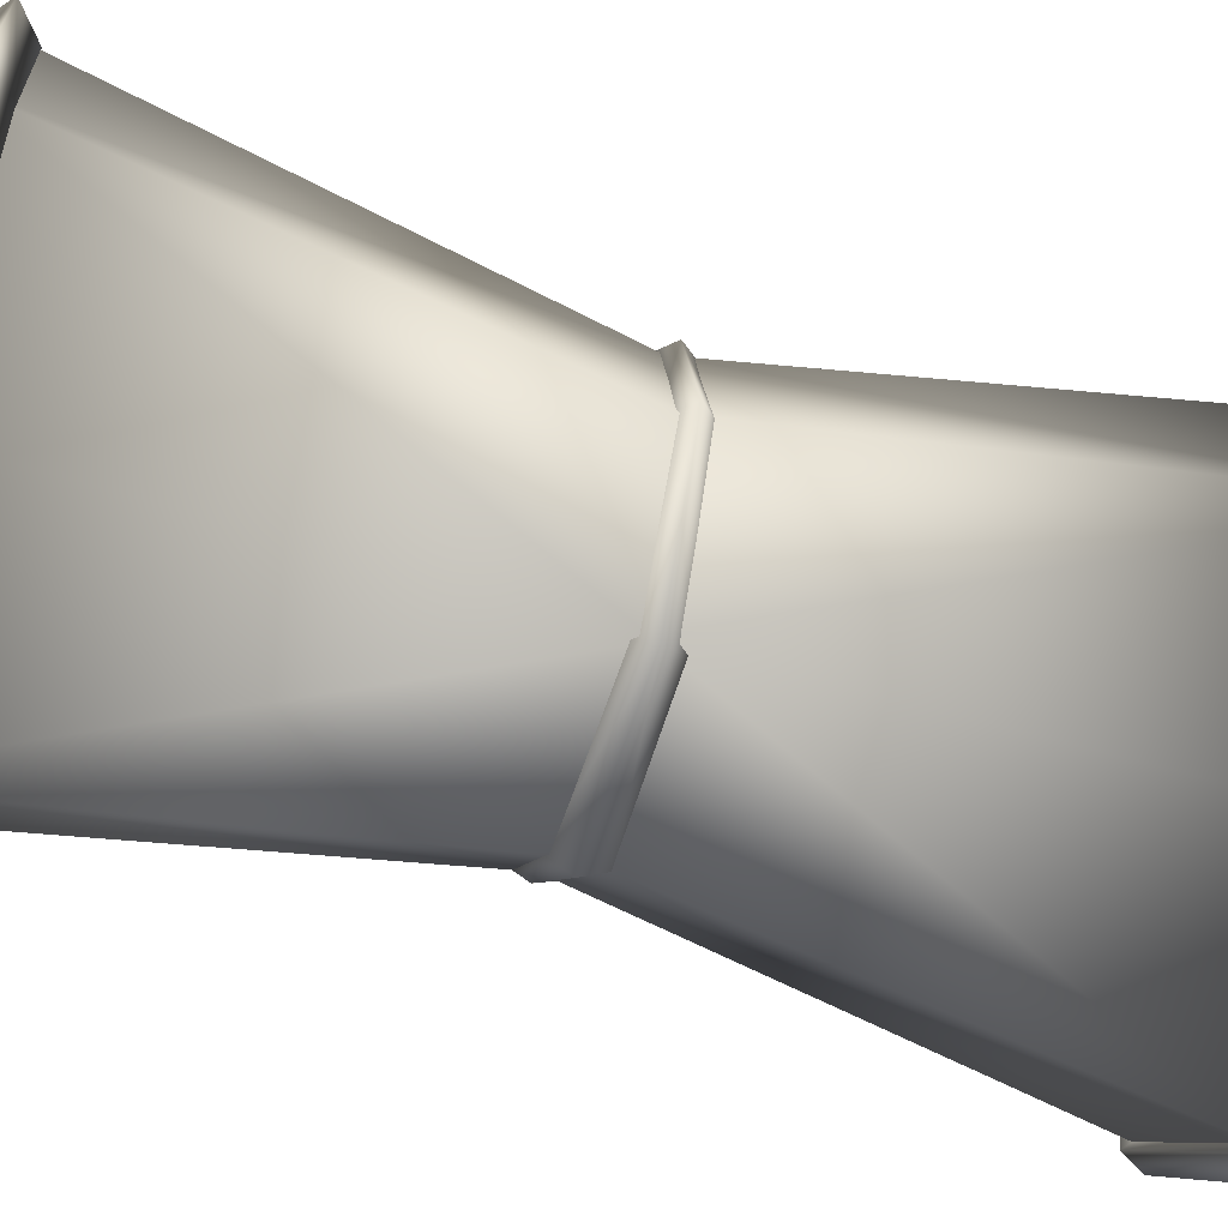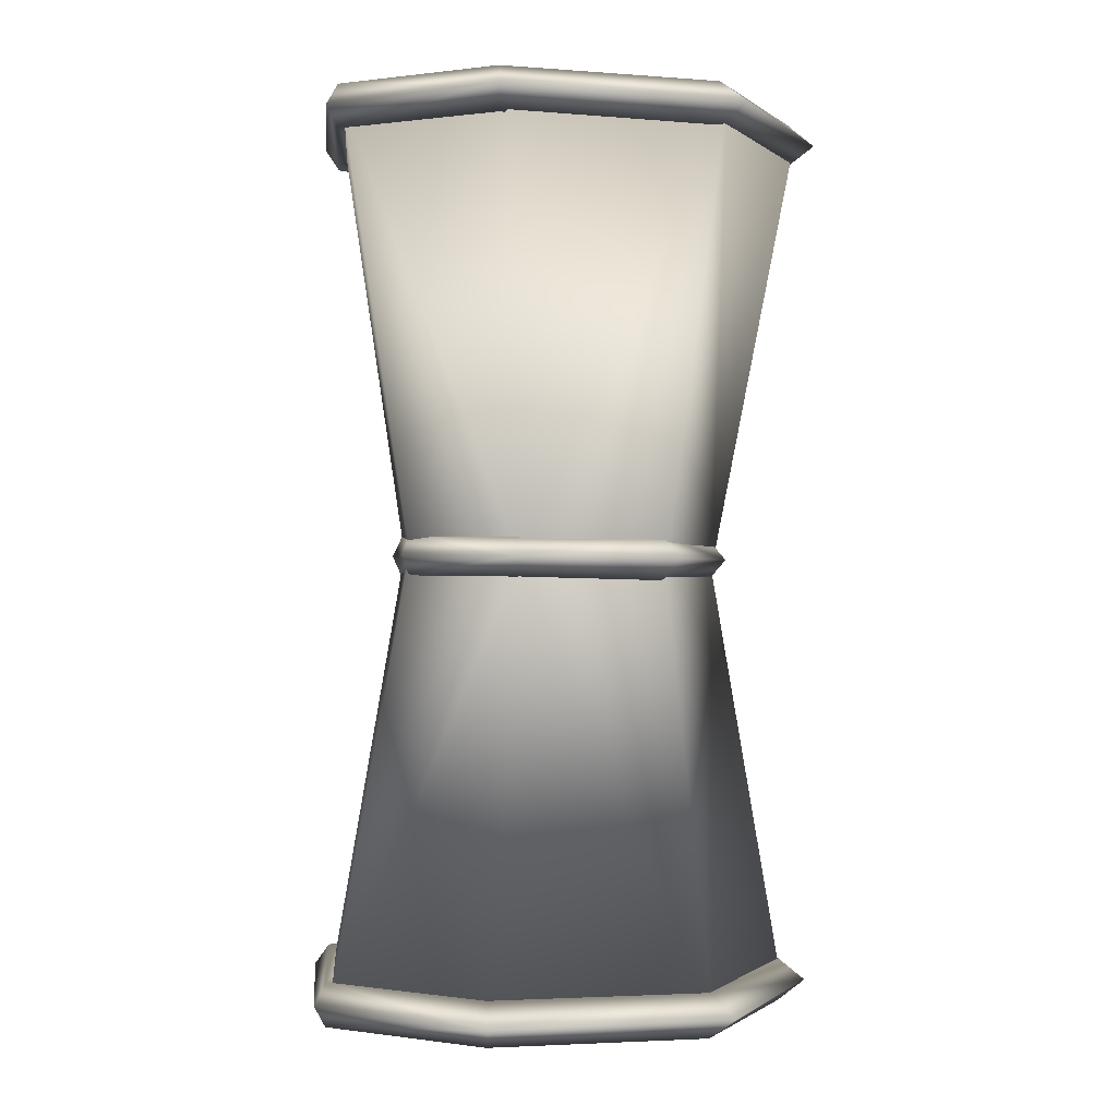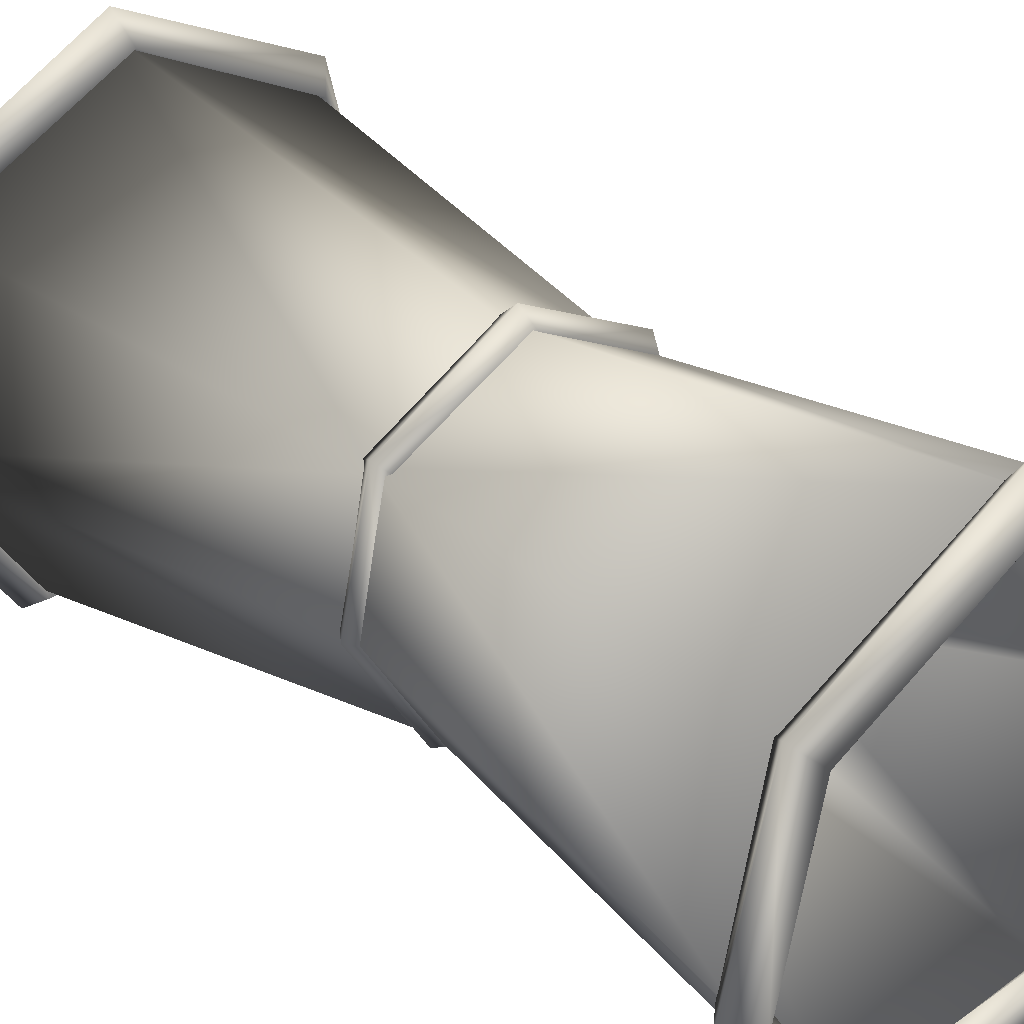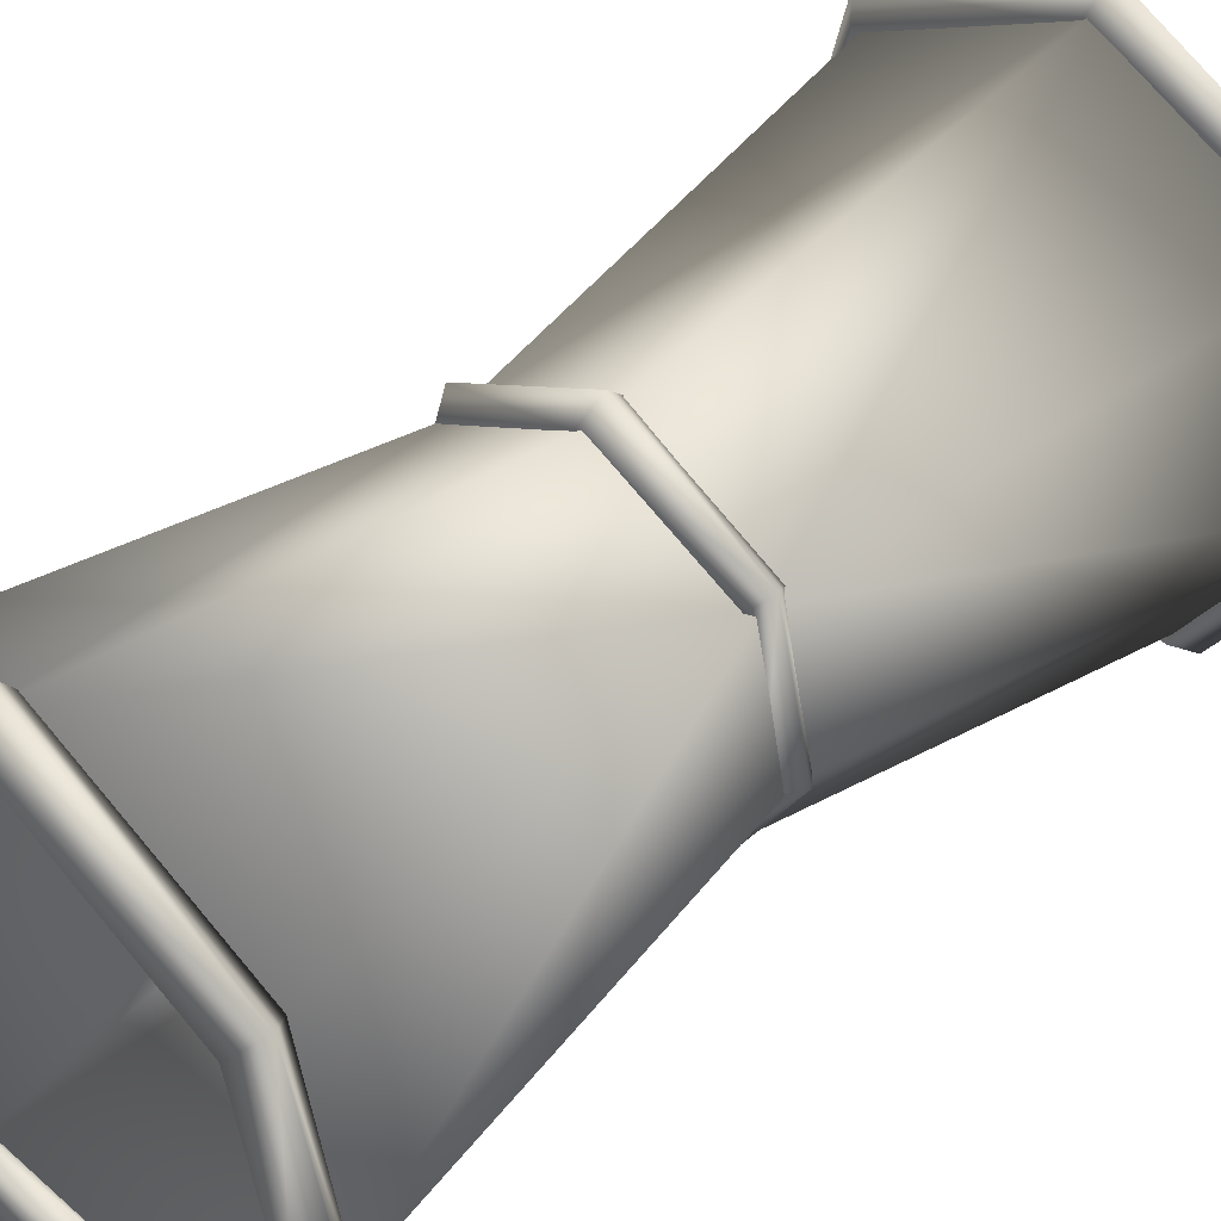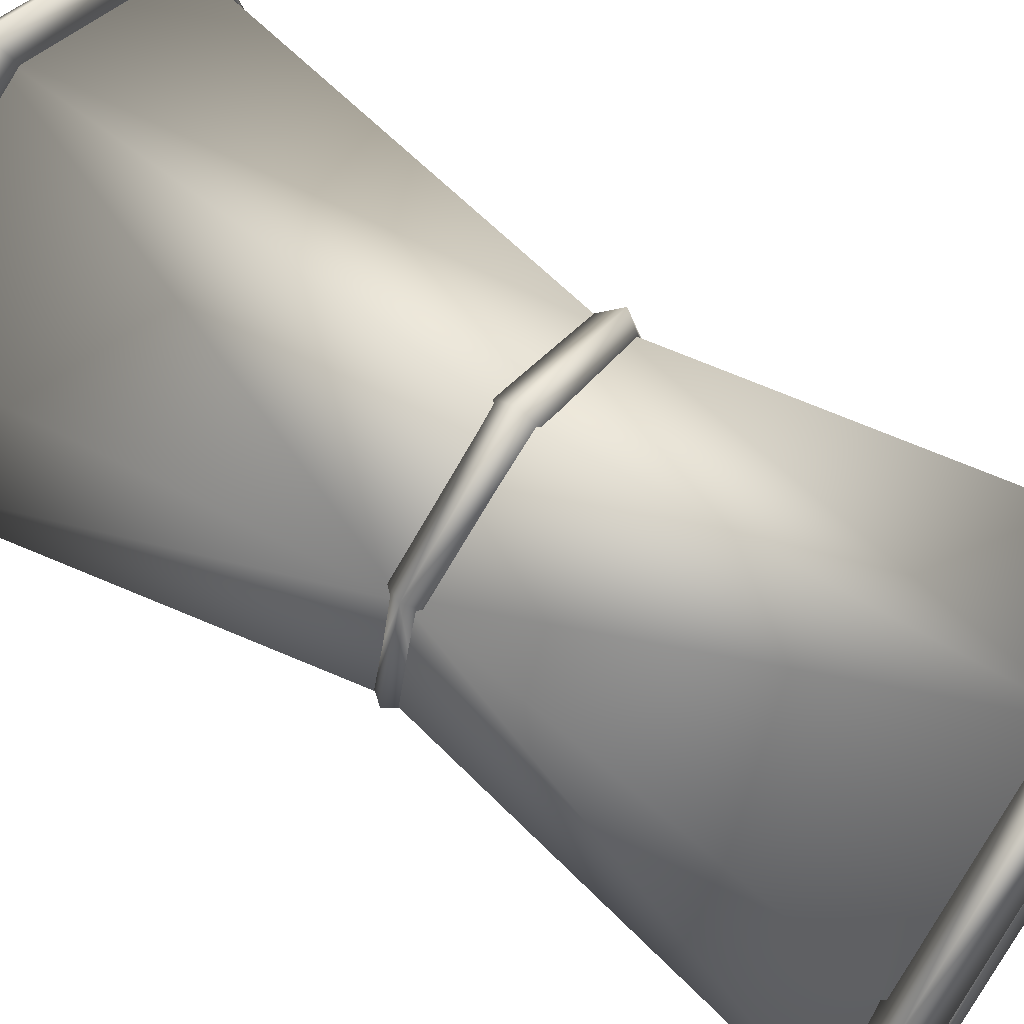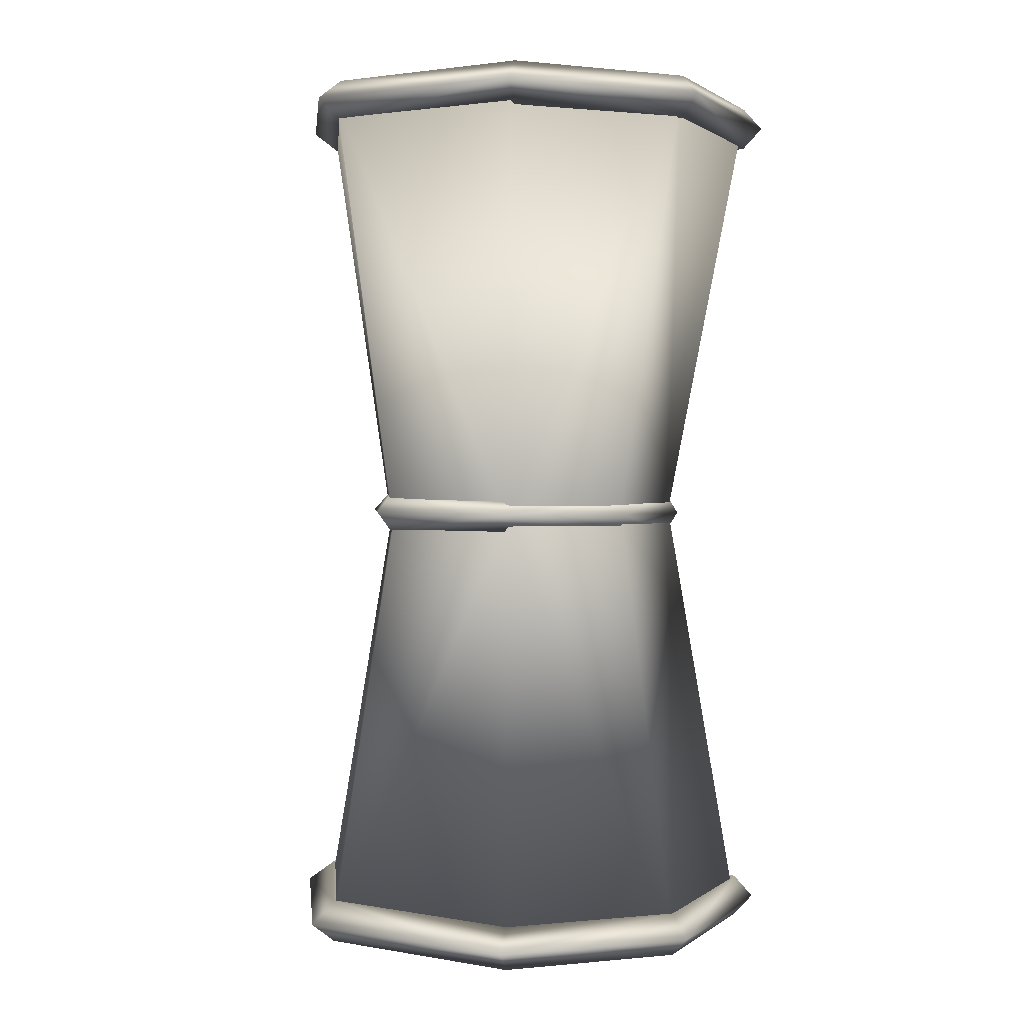
<metadata>
{"format":"obj","ext":"obj","renderer":"f3d","projection":"perspective","resolution":1024,"background":"white","views":[{"elev":-59.3,"azim":-108.2,"up":"+Y"},{"elev":0.1,"azim":135.3,"up":"+Z"},{"elev":34.6,"azim":-45.7,"up":"+Y"},{"elev":44.4,"azim":-135.2,"up":"+Y"},{"elev":67.1,"azim":-56.8,"up":"+Y"},{"elev":0.5,"azim":-124.9,"up":"+Z"}]}
</metadata>
<code>
v 0.6166 5.877 -20.2
v 0.7163 8.019 -20.19
v 8.824 1.224 -20.05
v 10.54 2.652 -20.02
v 10.8 -5.971 -20.02
v 12.63 -6.401 -19.99
v 5.323 -12.99 -20.11
v 5.703 -15 -20.11
v -4.916 -12.42 -20.29
v -5.602 -14.75 -20.3
v -7.683 1.623 -20.34
v -9.203 3.732 -20.37
v -9.583 -5.206 -20.37
v -11.45 -5.481 -20.41
v -4.992 -14.07 -21.29
v 5.529 -14.22 -21.11
v 12.05 -6.311 -21
v 9.656 1.652 -21.04
v 0.9995 6.65 -21.19
v -8.318 2.823 -21.35
v -10.2 -5.617 -21.38
v -5.027 -14.07 -19.29
v 5.494 -14.22 -19.11
v 12.01 -6.311 -19
v 9.621 1.652 -19.04
v 0.9646 6.65 -19.19
v -8.352 2.823 -19.35
v -10.24 -5.617 -19.38
v 7.789 -5.427 -0.2992
v 11.21 -6.131 20.05
v 3.486 -10.77 -0.3743
v 4.71 -13.88 19.94
v -3.484 -10.71 -0.4959
v -5.821 -13.8 19.75
v -6.982 -4.885 -0.4141
v -11.1 -5.345 19.8
v -5.677 0.95 -0.5342
v -9.135 3.119 19.69
v 0.4778 3.593 -0.4268
v 0.1648 6.952 19.86
v 6.192 0.2031 -0.3271
v 8.798 2.036 20.01
v -0.08278 5.877 19.87
v 0.01697 8.019 19.87
v 8.125 1.224 20.01
v 9.836 2.652 20.04
v 10.1 -5.971 20.05
v 11.93 -6.401 20.08
v 4.624 -12.99 19.95
v 5.004 -15 19.96
v -5.616 -12.42 19.77
v -6.301 -14.75 19.76
v -8.382 1.623 19.73
v -9.903 3.732 19.7
v -10.28 -5.206 19.69
v -12.14 -5.481 19.66
v -5.726 -14.07 20.77
v 4.795 -14.22 20.96
v 11.31 -6.311 21.07
v 8.921 1.652 21.03
v 0.2653 6.65 20.88
v -9.052 2.823 20.71
v -10.94 -5.617 20.68
v -5.691 -14.07 18.77
v 4.83 -14.22 18.96
v 11.35 -6.311 19.07
v 8.956 1.652 19.03
v 0.3002 6.65 18.88
v -9.017 2.823 18.71
v -10.9 -5.617 18.68
v 0.3923 2.993 -0.1247
v 0.4574 4.476 -0.1235
v 5.749 -0.2297 -0.03116
v 6.866 0.7594 -0.01167
v 7.038 -5.212 -0.008665
v 8.231 -5.51 0.01216
v 3.464 -10.08 -0.07105
v 3.712 -11.47 -0.06672
v -3.219 -9.68 -0.1877
v -3.666 -11.29 -0.1955
v -5.024 0.04689 -0.2192
v -6.017 1.507 -0.2365
v -6.264 -4.683 -0.2409
v -7.48 -4.873 -0.2621
v -3.297 -10.82 0.8111
v 3.57 -10.92 0.9309
v 7.823 -5.448 1.005
v 6.263 0.06656 0.978
v 0.6134 3.528 0.8793
v -5.467 0.8775 0.7732
v -6.697 -4.968 0.7517
v -3.262 -10.82 -1.189
v 3.604 -10.92 -1.069
v 7.858 -5.448 -0.9945
v 6.298 0.06656 -1.022
v 0.6483 3.528 -1.12
v -5.432 0.8775 -1.226
v -6.662 -4.968 -1.248
v 2.455 -4.433 8.466
v 1.067 -6.117 8.442
v -1.18 -6.099 8.402
v -2.31 -4.263 8.528
v -1.887 -2.424 8.39
v 0.09728 -1.591 8.425
v 1.94 -2.659 8.457
v 7.785 -5.57 -0.0492
v 11.92 -6.274 -20.27
v 3.482 -10.91 -0.1243
v 5.414 -14.02 -20.38
v -3.488 -10.85 -0.246
v -5.117 -13.94 -20.56
v -6.981 -5.028 -0.4498
v -10.4 -5.488 -20.8
v -5.682 0.8071 -0.2843
v -8.431 2.976 -20.62
v 0.4735 3.45 -0.1768
v 0.8685 6.81 -20.46
v 6.187 0.06028 -0.07709
v 9.502 1.893 -20.31
v 2.76 -4.576 -8.995
v 1.372 -6.26 -9.019
v -0.8753 -6.242 -9.058
v -2 -4.406 -9.224
v -1.583 -2.567 -9.071
v 0.4021 -1.734 -9.036
v 2.244 -2.802 -9.004
g Duplicate02
f 18 19 4
f 19 2 4
f 20 12 19
f 20 19 1
f 11 20 1
f 12 2 19
f 19 18 3
f 1 19 3
f 3 17 5
f 3 18 17
f 4 6 17
f 4 17 18
f 7 5 17
f 17 16 7
f 6 8 16
f 17 6 16
f 16 8 10
f 16 10 15
f 7 16 15
f 9 7 15
f 15 10 14
f 21 15 14
f 9 15 21
f 13 9 21
f 12 21 14
f 12 20 21
f 20 13 21
f 20 11 13
f 4 26 25
f 4 2 26
f 26 12 27
f 1 26 27
f 1 27 11
f 26 2 12
f 3 25 26
f 3 26 1
f 5 24 3
f 24 25 3
f 24 6 4
f 25 24 4
f 24 5 7
f 7 23 24
f 23 8 6
f 23 6 24
f 10 8 23
f 22 10 23
f 22 23 7
f 22 7 9
f 14 10 22
f 14 22 28
f 28 22 9
f 28 9 13
f 14 28 12
f 28 27 12
f 28 13 27
f 13 11 27
g Duplicate02
f 32 31 29
f 30 32 29
f 32 34 33
f 31 32 33
f 36 35 33
f 34 36 33
f 36 38 37
f 35 36 37
f 40 39 37
f 38 40 37
f 40 42 41
f 39 40 41
f 30 29 41
f 42 30 41
g Duplicate03
f 46 61 60
f 46 44 61
f 61 54 62
f 43 61 62
f 43 62 53
f 61 44 54
f 45 60 61
f 45 61 43
f 47 59 45
f 59 60 45
f 59 48 46
f 60 59 46
f 59 47 49
f 49 58 59
f 58 50 48
f 58 48 59
f 52 50 58
f 57 52 58
f 57 58 49
f 57 49 51
f 56 52 57
f 56 57 63
f 63 57 51
f 63 51 55
f 56 63 54
f 63 62 54
f 63 55 62
f 55 53 62
f 67 68 46
f 68 44 46
f 69 54 68
f 69 68 43
f 53 69 43
f 54 44 68
f 68 67 45
f 43 68 45
f 45 66 47
f 45 67 66
f 46 48 66
f 46 66 67
f 49 47 66
f 66 65 49
f 48 50 65
f 66 48 65
f 65 50 52
f 65 52 64
f 49 65 64
f 51 49 64
f 64 52 56
f 70 64 56
f 51 64 70
f 55 51 70
f 54 70 56
f 54 69 70
f 69 55 70
f 69 53 55
g Duplicate04
f 74 89 88
f 74 72 89
f 89 82 90
f 71 89 90
f 71 90 81
f 89 72 82
f 73 88 89
f 73 89 71
f 75 87 73
f 87 88 73
f 87 76 74
f 88 87 74
f 87 75 77
f 77 86 87
f 86 78 76
f 86 76 87
f 80 78 86
f 85 80 86
f 85 86 77
f 85 77 79
f 84 80 85
f 84 85 91
f 91 85 79
f 91 79 83
f 84 91 82
f 91 90 82
f 91 83 90
f 83 81 90
f 95 96 74
f 96 72 74
f 97 82 96
f 97 96 71
f 81 97 71
f 82 72 96
f 96 95 73
f 71 96 73
f 73 94 75
f 73 95 94
f 74 76 94
f 74 94 95
f 77 75 94
f 94 93 77
f 76 78 93
f 94 76 93
f 93 78 80
f 93 80 92
f 77 93 92
f 79 77 92
f 92 80 84
f 98 92 84
f 79 92 98
f 83 79 98
f 82 98 84
f 82 97 98
f 97 83 98
f 97 81 83
g Duplicate05
f 99 100 32
f 99 32 30
f 101 34 32
f 101 32 100
f 101 102 36
f 101 36 34
f 103 38 36
f 103 36 102
f 103 104 40
f 103 40 38
f 105 42 40
f 105 40 104
f 105 99 30
f 105 30 42
g Duplicate06
f 106 108 109
f 106 109 107
f 110 111 109
f 110 109 108
f 110 112 113
f 110 113 111
f 114 115 113
f 114 113 112
f 114 116 117
f 114 117 115
f 118 119 117
f 118 117 116
f 118 106 107
f 118 107 119
f 109 121 120
f 107 109 120
f 109 111 122
f 121 109 122
f 113 123 122
f 111 113 122
f 113 115 124
f 123 113 124
f 117 125 124
f 115 117 124
f 117 119 126
f 125 117 126
f 107 120 126
f 119 107 126

</code>
